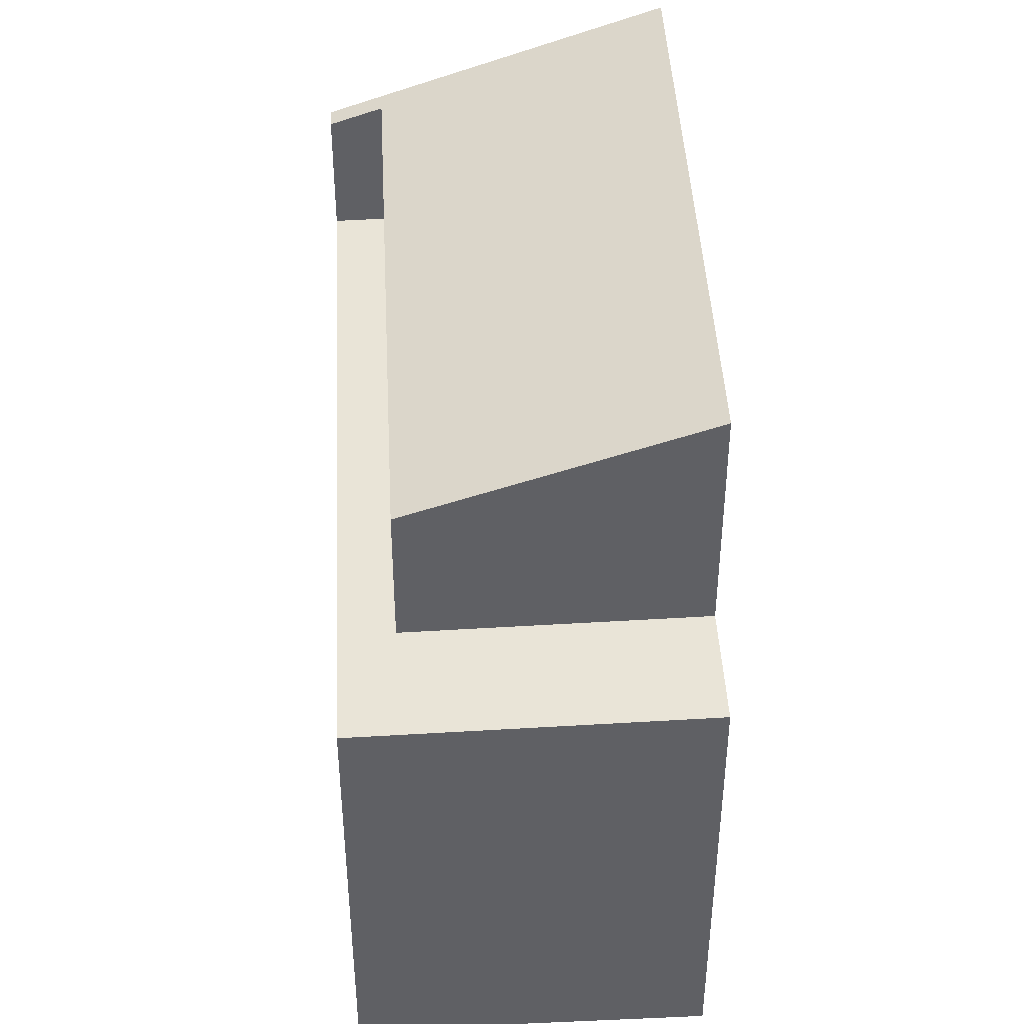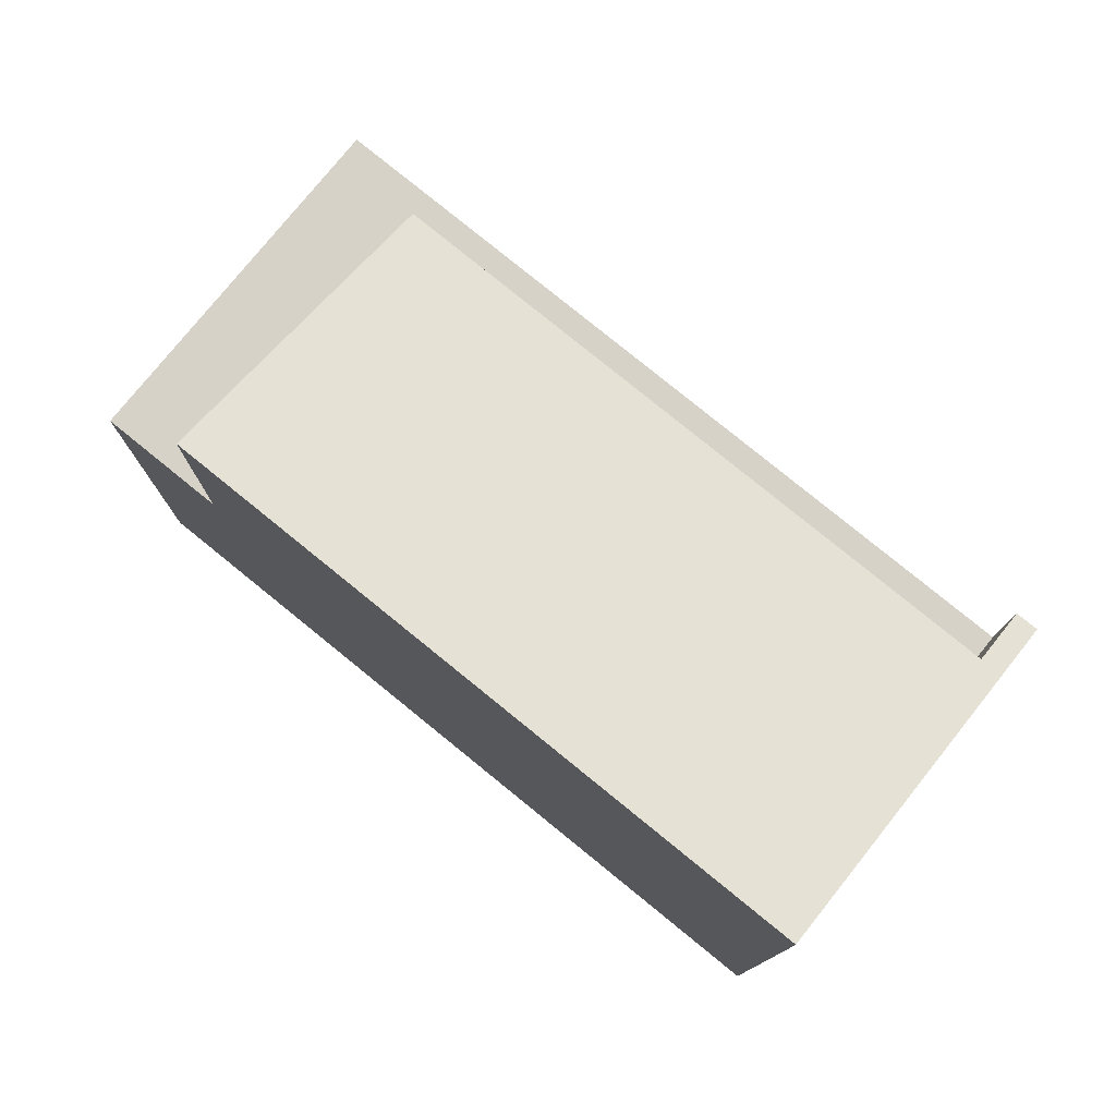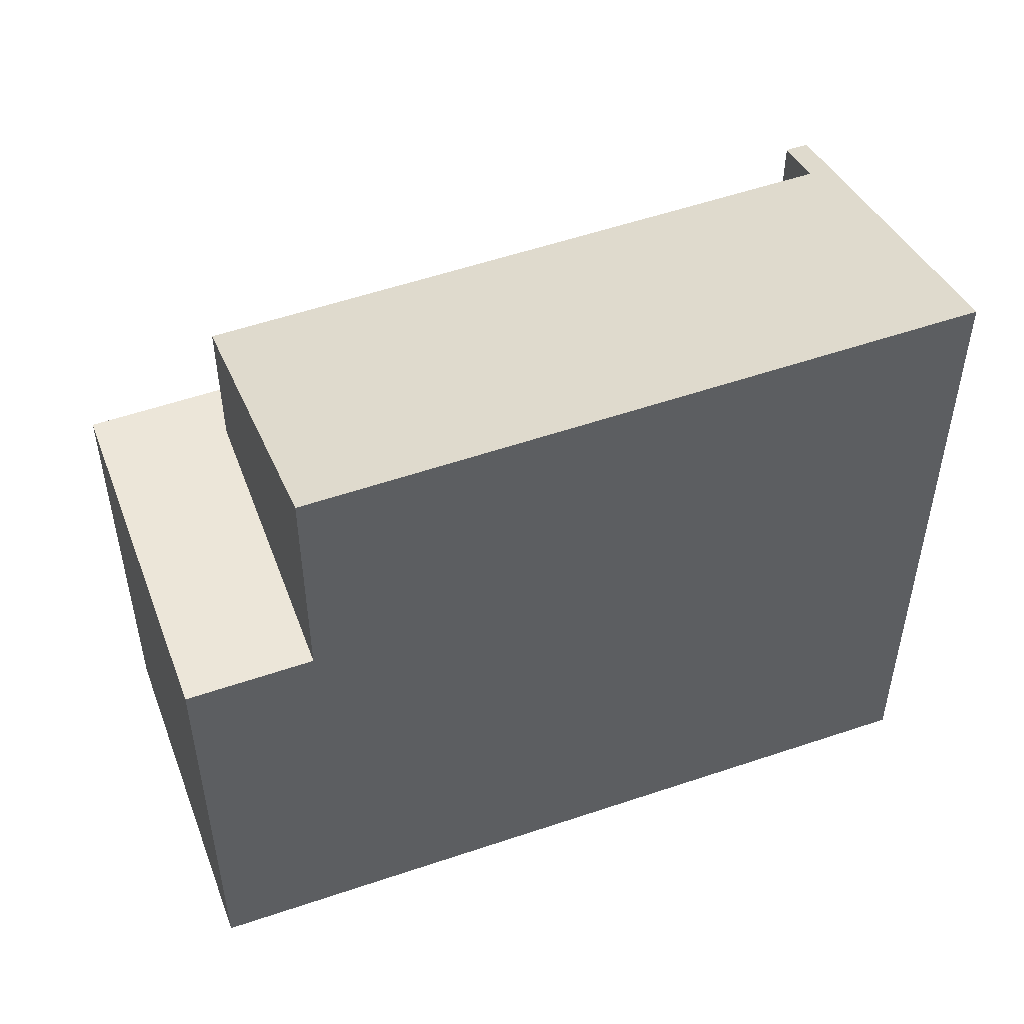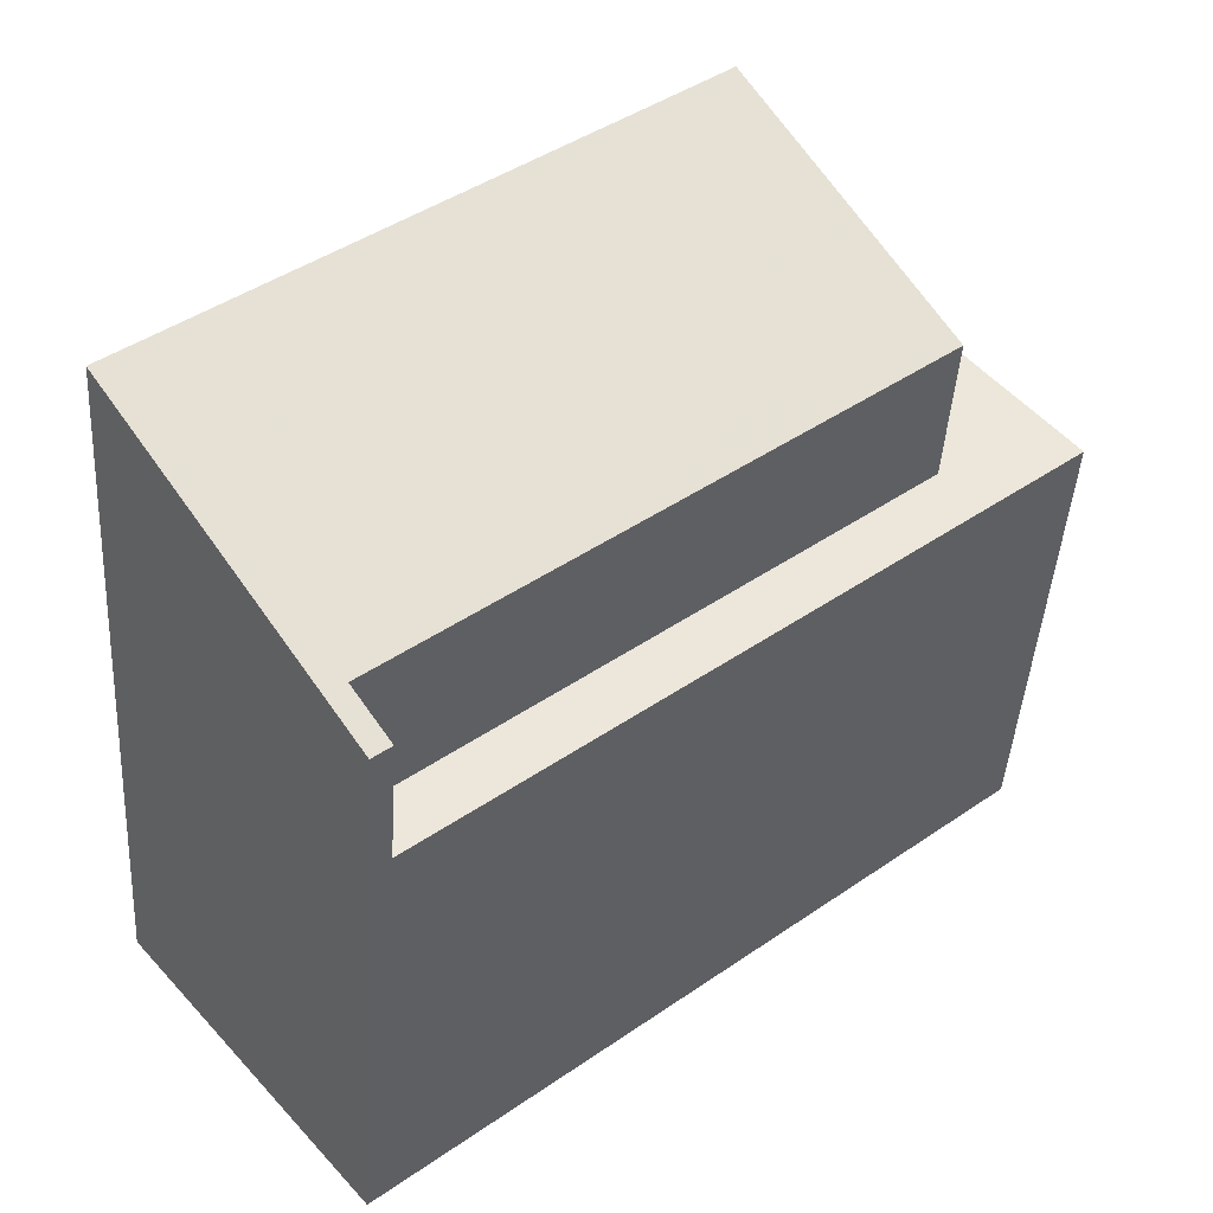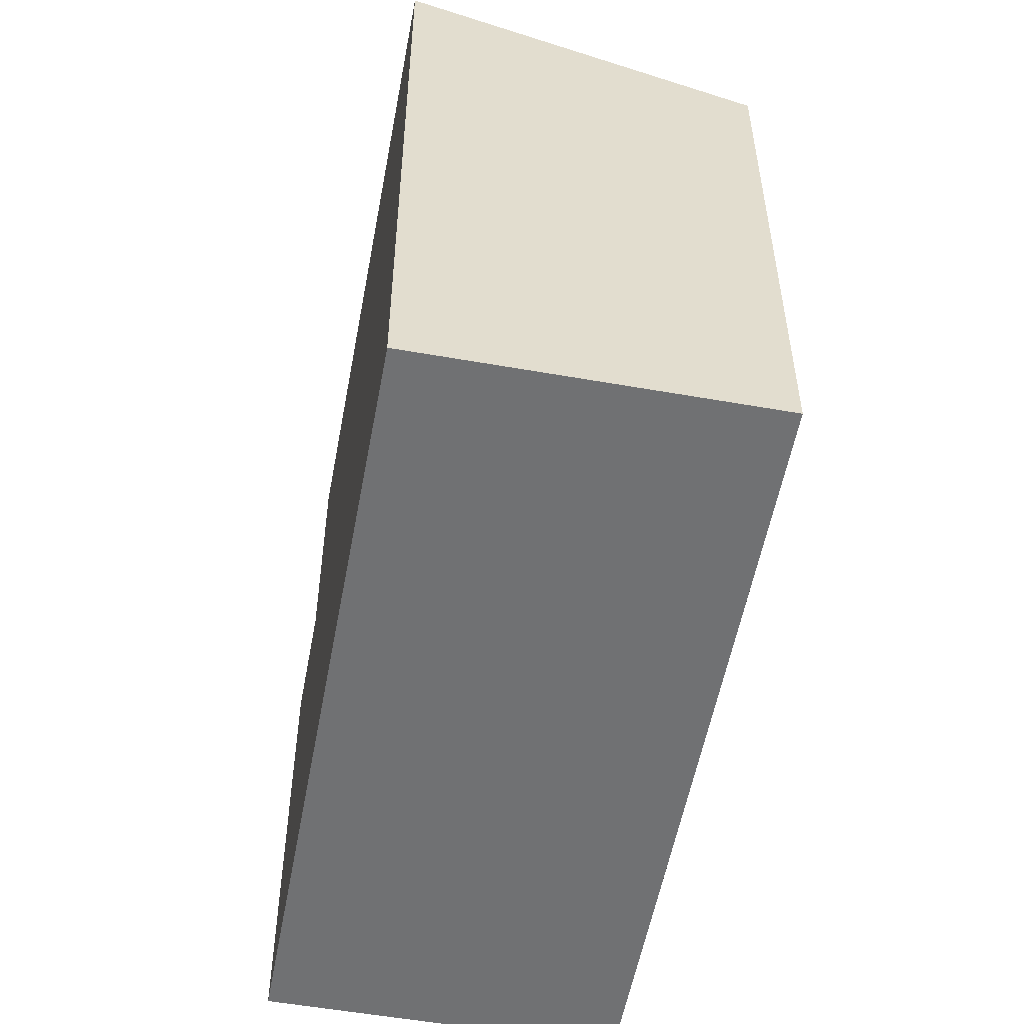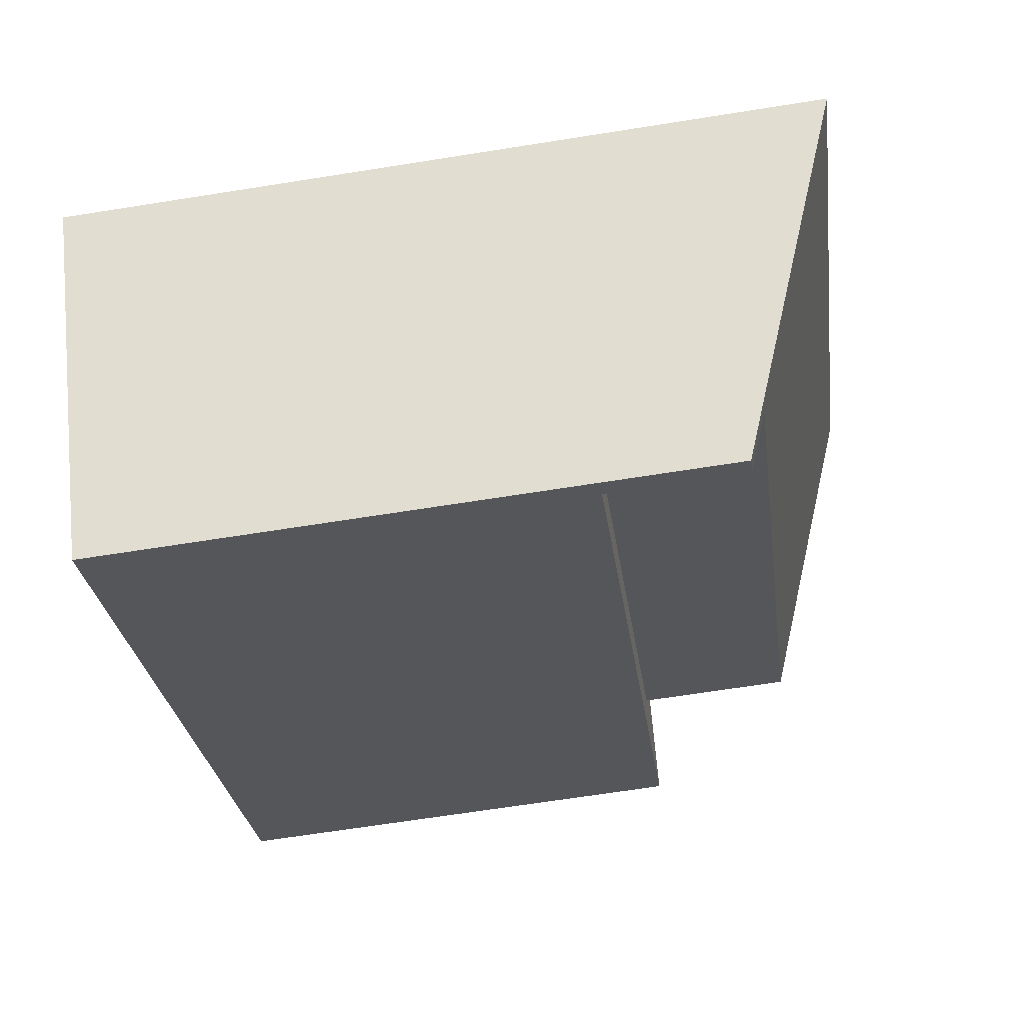
<metadata>
{"format":"obj","ext":"obj","renderer":"f3d","projection":"perspective","resolution":1024,"background":"white","views":[{"elev":44.2,"azim":126.9,"up":"+Z"},{"elev":79.2,"azim":-101.1,"up":"+Z"},{"elev":53.7,"azim":-160.1,"up":"+Z"},{"elev":-43.4,"azim":-3.5,"up":"+Y"},{"elev":-55.1,"azim":-60.7,"up":"+Z"},{"elev":-65.9,"azim":-80.9,"up":"+Y"}]}
</metadata>
<code>
v -1861 -1340 9.679
v -1858 -1344 8.041
v -1853 -1333 6.344
v -1850 -1337 6.238
v -1854 -1334 9.648
v -1852 -1337 8.266
v -1859 -1343 8.297
v -1861 -1340 9.679
v -1859 -1343 8.297
v -1858 -1343 8.041
v -1859 -1342 8.516
v -1852 -1337 8.485
v -1859 -1342 8.516
v -1855 -1335 9.651
v -1853 -1337 8.488
v -1853 -1338 8.269
v -1857 -1336 9.66
v -1855 -1339 8.497
v -1854 -1339 8.278
v -1861 -1340 9.678
v -1859 -1342 8.515
v -1858 -1343 8.296
v -1854 -1334 9.648
v -1858 -1343 8.04
v -1850 -1337 6.239
v -1853 -1333 6.345
v -1851 -1338 6.244
v -1854 -1334 6.35
v -1852 -1337 6.26
v -1851 -1336 6.255
v -1852 -1337 6.275
v -1853 -1338 6.263
v -1854 -1339 6.272
v -1858 -1343 6.288
v -1854 -1334 6.35
v -1858 -1343 6.272
v -1852 -1337 8.266
v -1852 -1337 8.485
v -1852 -1337 8.266
v -1852 -1337 6.26
v -1851 -1336 6.255
v -1858 -1343 8.296
v -1852 -1337 6.26
v -1858 -1343 6.288
v -1851 -1336 6.269
v -1851 -1336 6.27
v -1852 -1337 6.275
v -1852 -1338 6.247
v -1853 -1338 8.269
v -1853 -1338 6.263
v -1854 -1339 8.278
v -1854 -1339 6.272
v -1854 -1340 6.255
v -1858 -1343 6.272
v -1858 -1343 8.04
v -1858 -1343 8.296
v -1858 -1343 6.288
v -1861 -1340 9.679
v -1861 -1340 9.679
v -1861 -1340 0
v -1861 -1340 0
v -1859 -1343 8.297
v -1858 -1344 8.041
v -1858 -1344 0
v -1859 -1343 0
v -1851 -1336 6.269
v -1853 -1333 6.344
v -1853 -1333 0
v -1851 -1336 0
v -1850 -1337 6.239
v -1850 -1337 6.238
v -1850 -1337 8.882e-16
v -1850 -1337 0
v -1859 -1342 8.516
v -1859 -1343 8.297
v -1859 -1343 0
v -1859 -1342 1.776e-15
v -1861 -1340 9.678
v -1861 -1340 9.679
v -1861 -1340 0
v -1861 -1340 0
v -1858 -1344 8.041
v -1858 -1343 8.041
v -1858 -1343 0
v -1858 -1344 0
v -1861 -1340 9.679
v -1859 -1342 8.516
v -1859 -1342 1.776e-15
v -1861 -1340 0
v -1854 -1334 9.648
v -1855 -1335 9.651
v -1855 -1335 0
v -1854 -1334 0
v -1855 -1335 9.651
v -1857 -1336 9.66
v -1857 -1336 0
v -1855 -1335 0
v -1857 -1336 9.66
v -1861 -1340 9.678
v -1861 -1340 0
v -1857 -1336 0
v -1851 -1338 6.244
v -1850 -1337 6.239
v -1850 -1337 0
v -1851 -1338 -8.882e-16
v -1853 -1333 6.344
v -1853 -1333 6.345
v -1853 -1333 0
v -1853 -1333 0
v -1852 -1338 6.247
v -1851 -1338 6.244
v -1851 -1338 -8.882e-16
v -1852 -1338 0
v -1853 -1333 6.345
v -1854 -1334 6.35
v -1854 -1334 -8.882e-16
v -1853 -1333 0
v -1850 -1337 6.238
v -1851 -1336 6.255
v -1851 -1336 0
v -1850 -1337 8.882e-16
v -1851 -1336 6.255
v -1851 -1336 6.269
v -1851 -1336 0
v -1851 -1336 0
v -1854 -1340 6.255
v -1852 -1338 6.247
v -1852 -1338 0
v -1854 -1340 0
v -1858 -1343 6.272
v -1854 -1340 6.255
v -1854 -1340 0
v -1858 -1343 0
v -1858 -1343 8.041
v -1858 -1343 8.04
v -1858 -1343 0
v -1858 -1343 0
v -1861 -1340 0
v -1853 -1333 0
v -1850 -1337 0
v -1858 -1344 0
f 10 2 7 9
f 46 26 3 45
f 11 9 7 13
f 22 9 11 21
f 55 10 9 22
f 21 11 8 20
f 13 1 8 11
f 14 5 12 15
f 15 12 6 16
f 17 14 15 18
f 18 15 16 19
f 20 17 18 21
f 21 18 19 22
f 31 28 26 46
f 32 29 27 48
f 30 25 27 29
f 42 24 36 44
f 41 4 25 30
f 38 37 43 47
f 45 41 30 46
f 46 30 29 31
f 47 35 23 38
f 33 32 48 53
f 49 39 40 50
f 51 49 50 52
f 34 33 53 54
f 56 51 52 57
f 59 60 61 58
f 63 64 65 62
f 67 68 69 66
f 71 72 73 70
f 75 76 77 74
f 79 80 81 78
f 83 84 85 82
f 87 88 89 86
f 91 92 93 90
f 95 96 97 94
f 99 100 101 98
f 103 104 105 102
f 107 108 109 106
f 111 112 113 110
f 115 116 117 114
f 119 120 121 118
f 123 124 125 122
f 127 128 129 126
f 131 132 133 130
f 135 136 137 134
f 139 140 141 138

</code>
